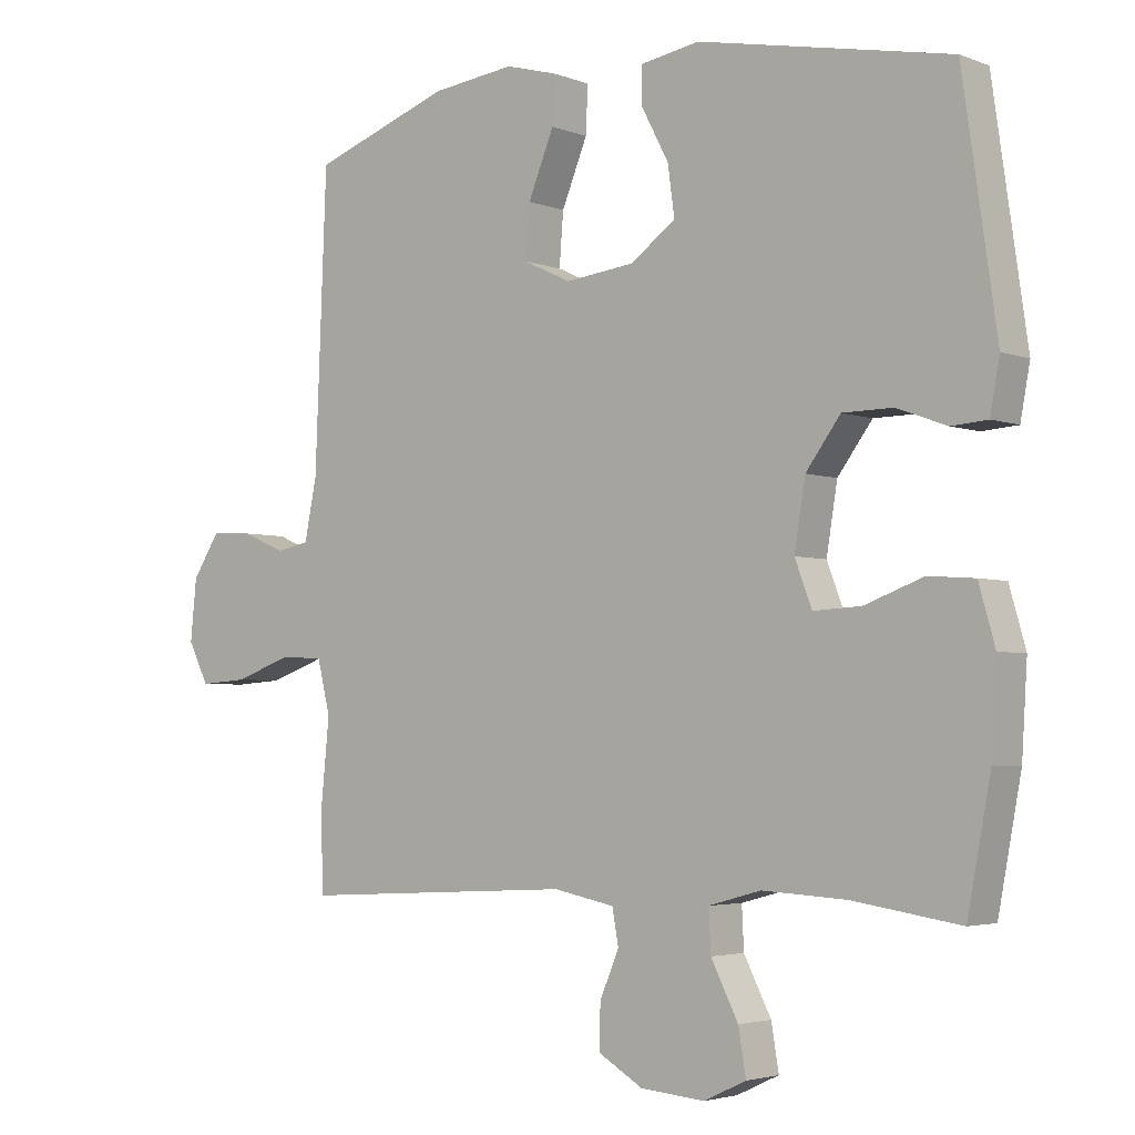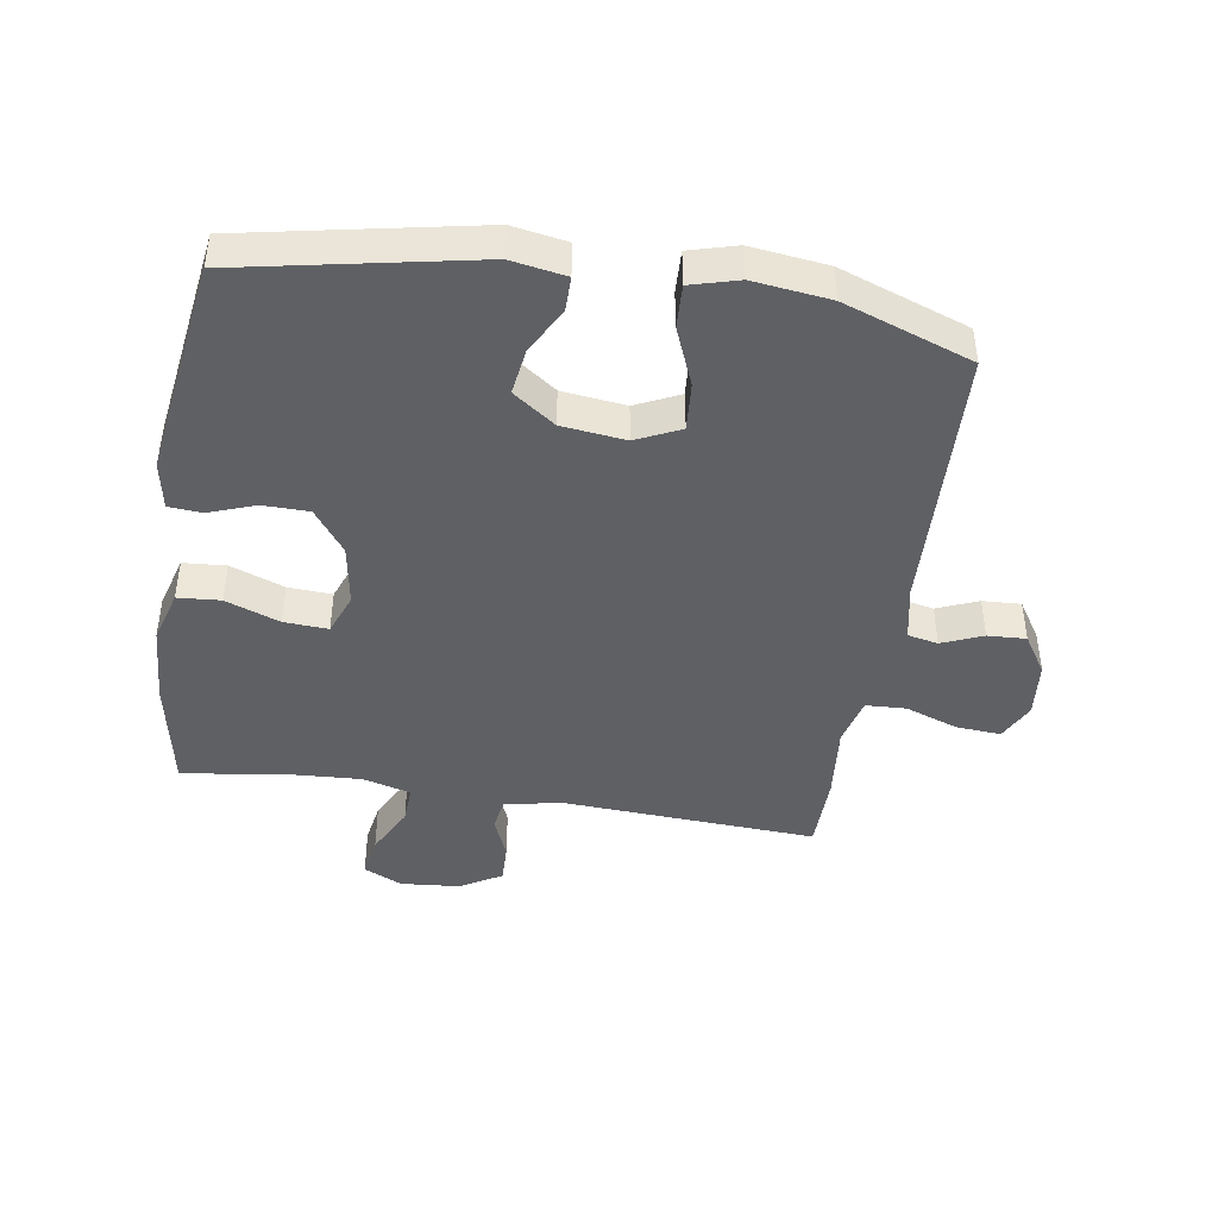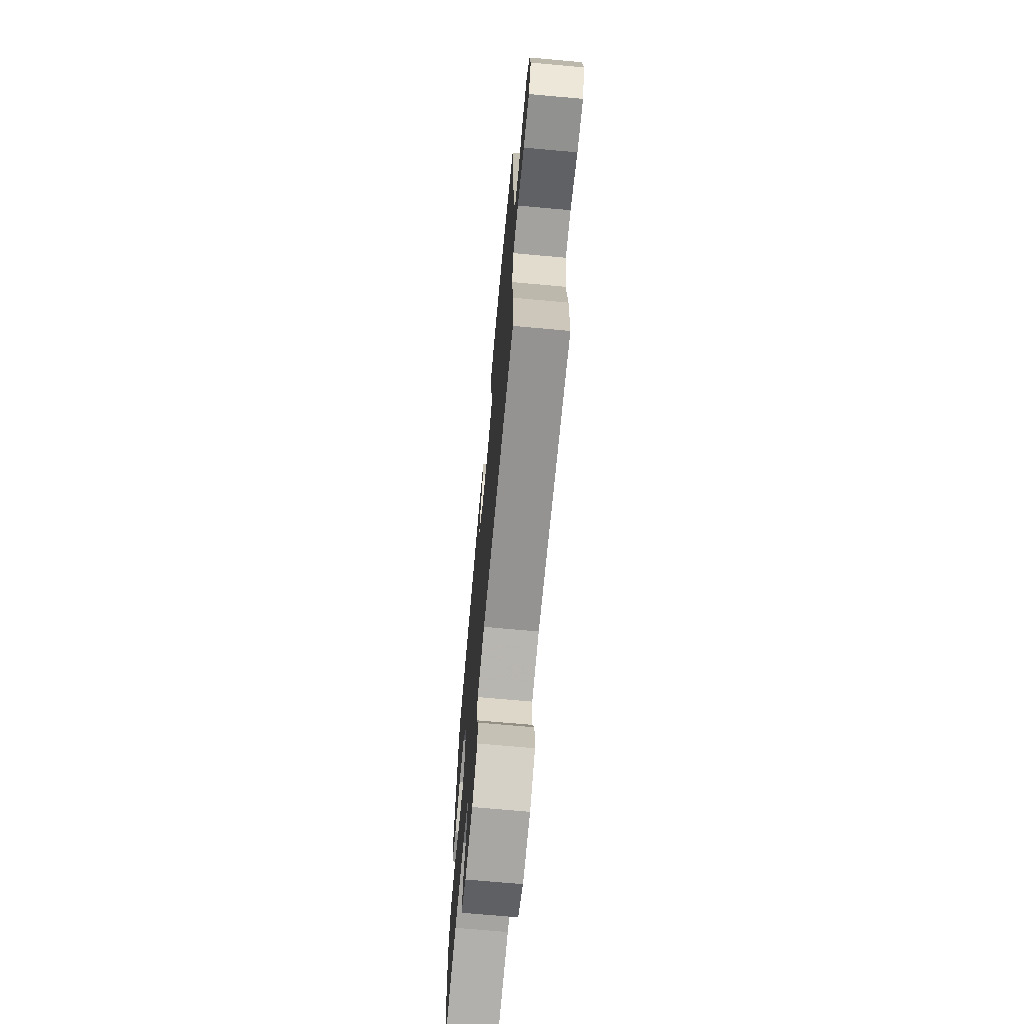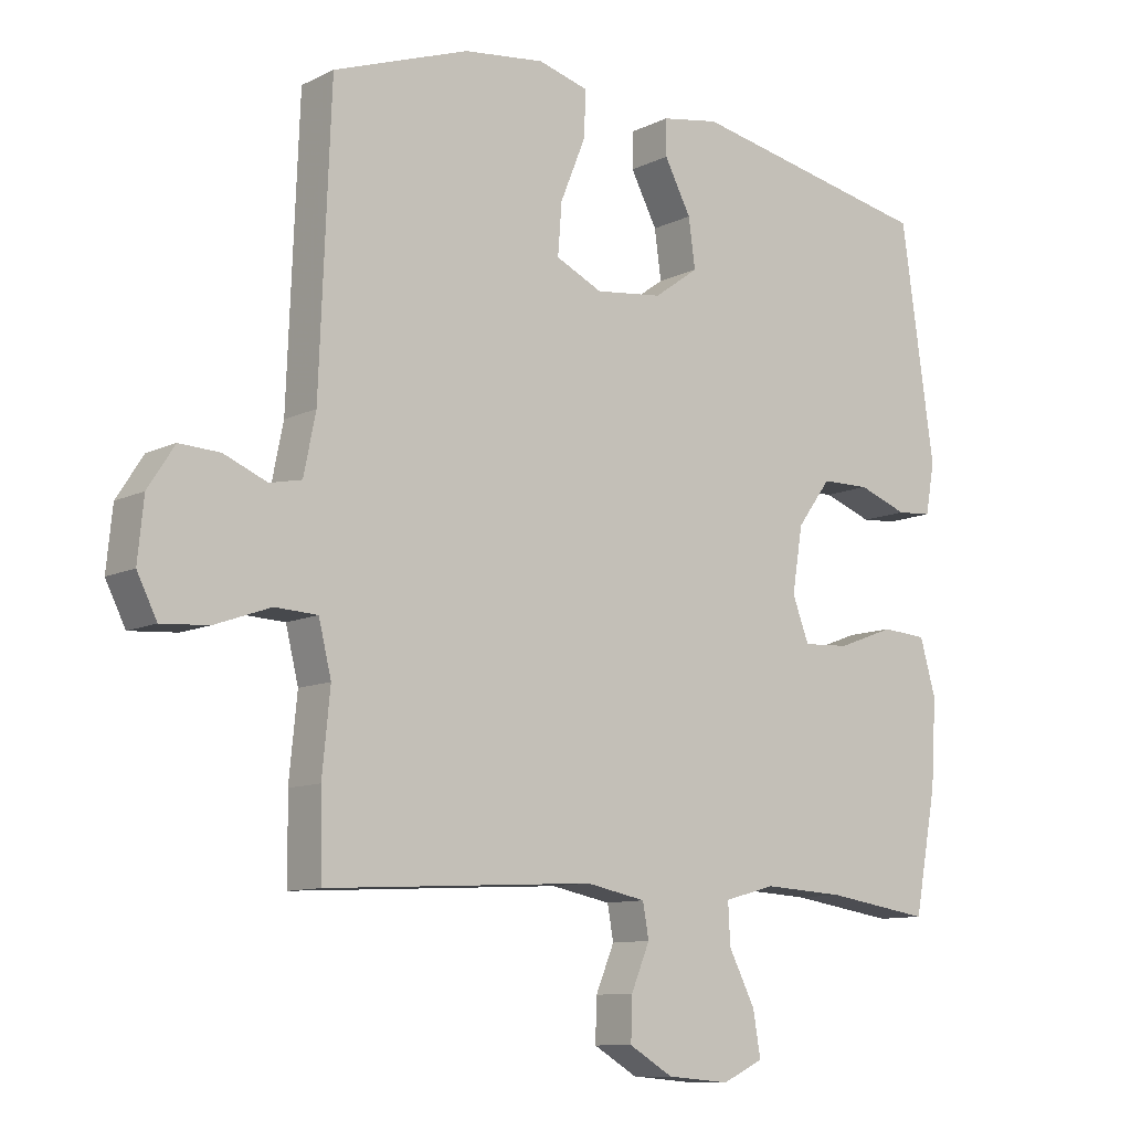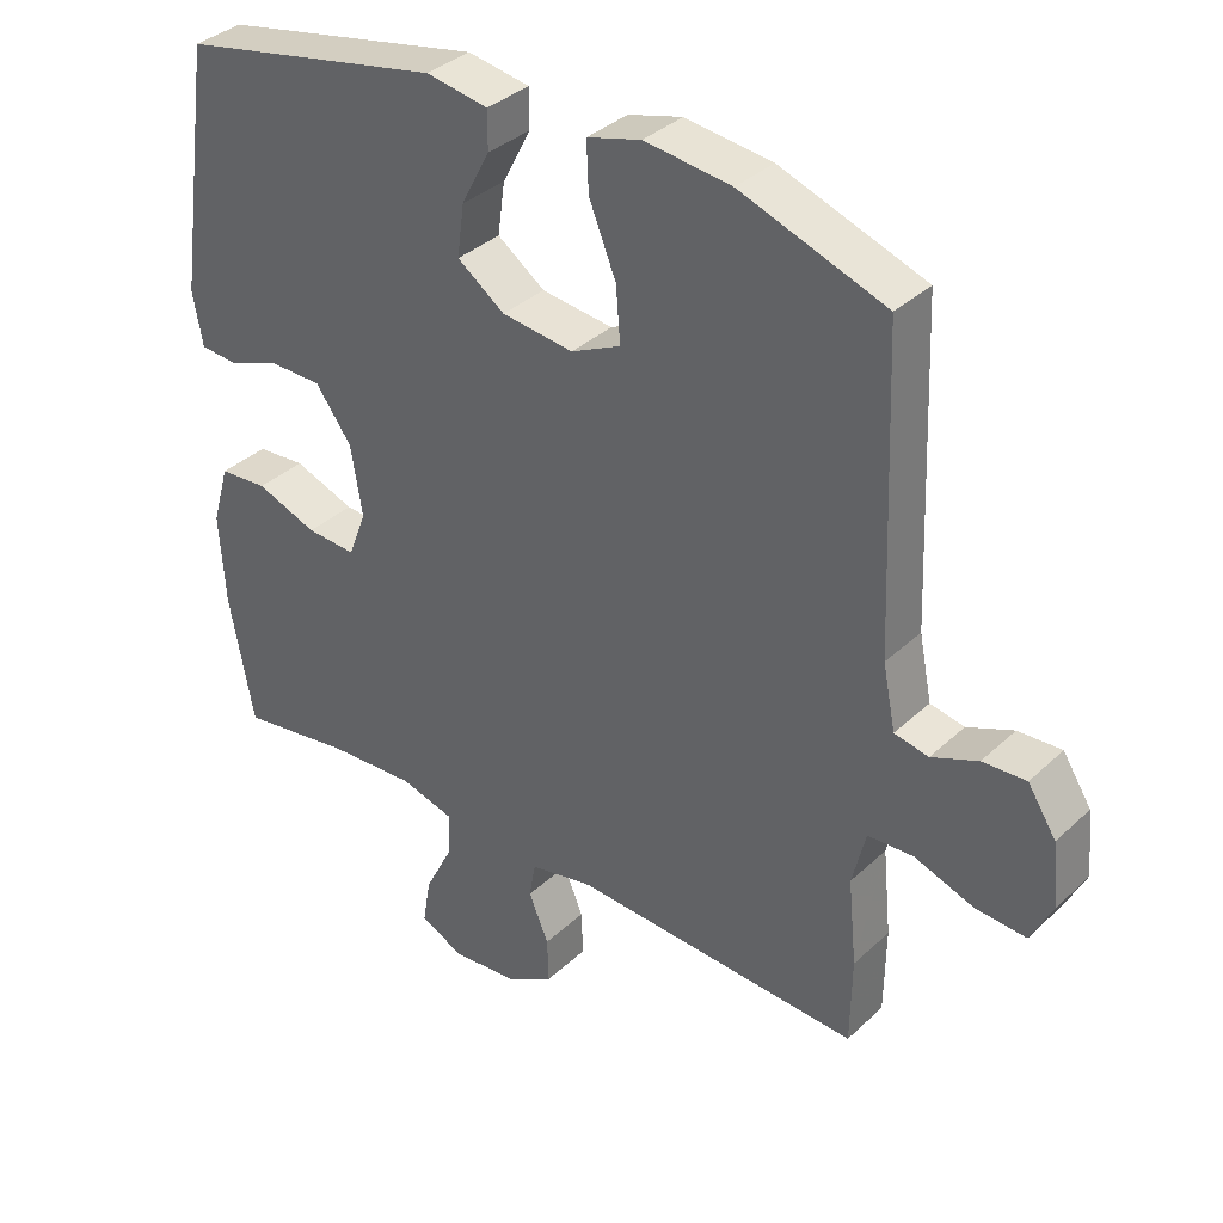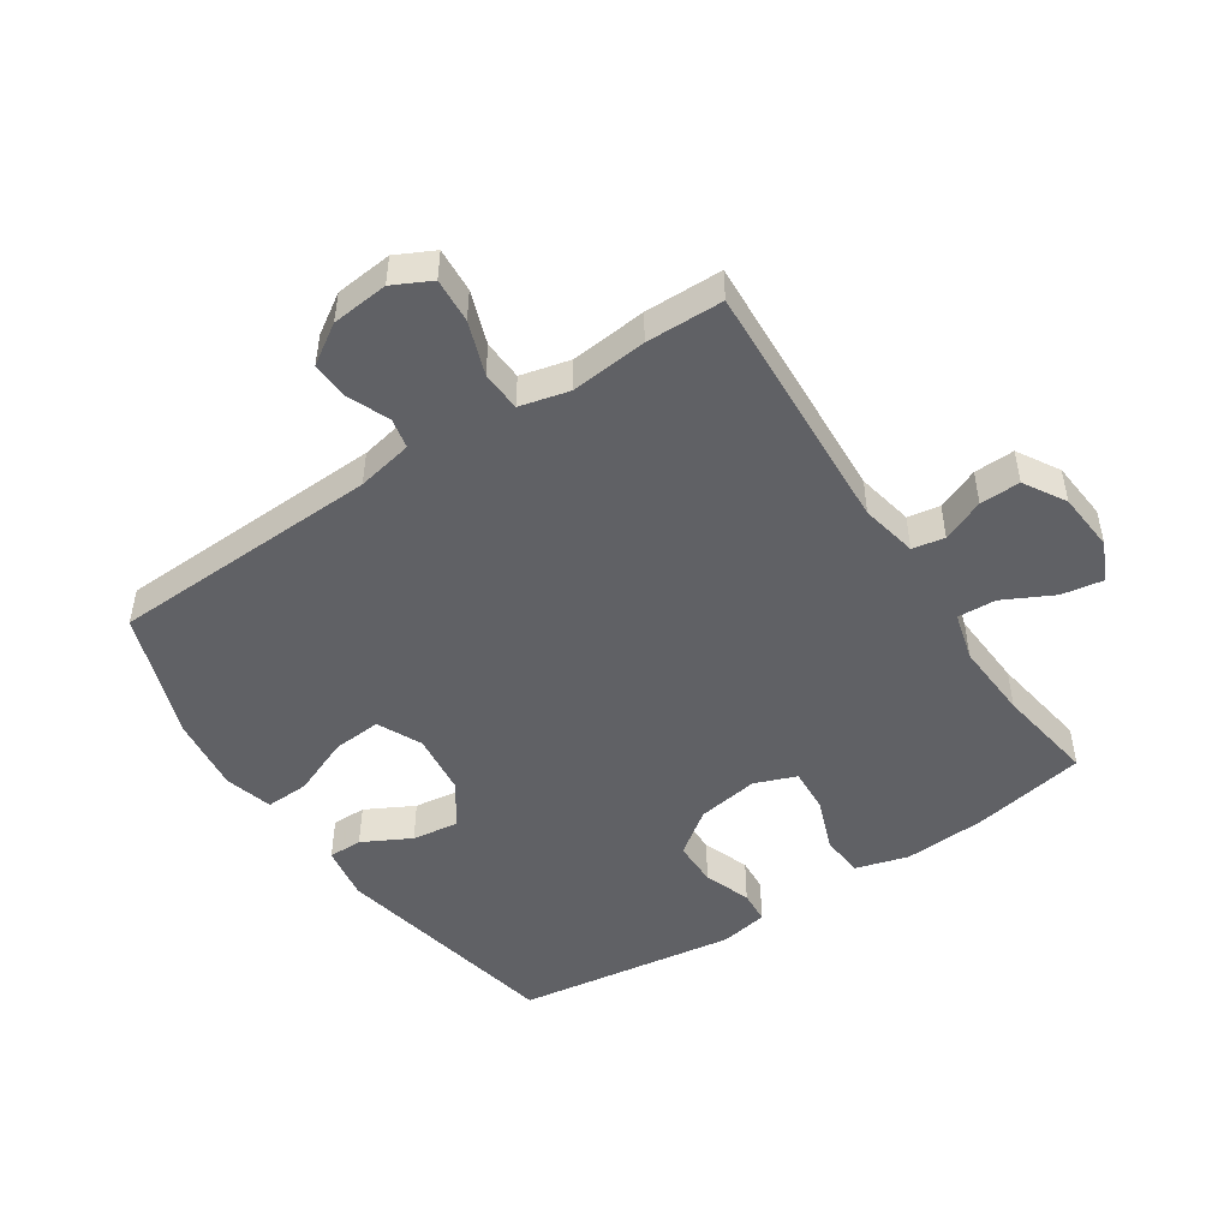
<metadata>
{"format":"obj","ext":"obj","renderer":"f3d","projection":"perspective","resolution":1024,"background":"white","views":[{"elev":-3.5,"azim":-141.6,"up":"+Z"},{"elev":-43.6,"azim":-9.0,"up":"+Y"},{"elev":-69.9,"azim":84.8,"up":"+Z"},{"elev":-10.2,"azim":140.8,"up":"+Z"},{"elev":35.4,"azim":39.4,"up":"+Z"},{"elev":-48.5,"azim":123.5,"up":"+Y"}]}
</metadata>
<code>
v -0.5 0.07 -0.5
v -0.534 0.07 -0.319
v -0.542 0.07 -0.19
v -0.518 0.07 -0.106
v -0.45 0.07 -0.101
v -0.364 0.07 -0.133
v -0.294 0.07 -0.137
v -0.269 0.07 -0.071
v -0.285 0.07 0.027
v -0.336 0.07 0.096
v -0.409 0.07 0.097
v -0.483 0.07 0.07
v -0.536 0.07 0.074
v -0.55 0.07 0.15
v -0.5 0.07 0.5
v -0.13 0.07 0.573
v -0.043 0.07 0.558
v -0.043 0.07 0.504
v -0.083 0.07 0.428
v -0.093 0.07 0.355
v -0.026 0.07 0.307
v 0.075 0.07 0.295
v 0.145 0.07 0.328
v 0.139 0.07 0.405
v 0.101 0.07 0.498
v 0.098 0.07 0.567
v 0.174 0.07 0.588
v 0.296 0.07 0.573
v 0.5 0.07 0.5
v 0.517 0.07 0.07
v 0.535 0.07 -0.019
v 0.583 0.07 -0.029
v 0.648 0.07 -0.002
v 0.709 0.07 0.001
v 0.749 0.07 -0.061
v 0.758 0.07 -0.151
v 0.728 0.07 -0.211
v 0.657 0.07 -0.206
v 0.573 0.07 -0.176
v 0.509 0.07 -0.179
v 0.49 0.07 -0.257
v 0.502 0.07 -0.378
v 0.5 0.07 -0.5
v 0.095 0.07 -0.478
v 0.005 0.07 -0.496
v -0.004 0.07 -0.547
v 0.024 0.07 -0.614
v 0.026 0.07 -0.678
v -0.04 0.07 -0.717
v -0.134 0.07 -0.725
v -0.196 0.07 -0.696
v -0.185 0.07 -0.63
v -0.145 0.07 -0.551
v -0.142 0.07 -0.49
v -0.219 0.07 -0.469
v -0.342 0.07 -0.476
v -0.5 0 -0.5
v -0.534 0 -0.319
v -0.542 0 -0.19
v -0.518 0 -0.106
v -0.45 0 -0.101
v -0.364 0 -0.133
v -0.294 0 -0.137
v -0.269 0 -0.071
v -0.285 0 0.027
v -0.336 0 0.096
v -0.409 0 0.097
v -0.483 0 0.07
v -0.536 0 0.074
v -0.55 0 0.15
v -0.5 0 0.5
v -0.13 0 0.573
v -0.043 0 0.558
v -0.043 0 0.504
v -0.083 0 0.428
v -0.093 0 0.355
v -0.026 0 0.307
v 0.075 0 0.295
v 0.145 0 0.328
v 0.139 0 0.405
v 0.101 0 0.498
v 0.098 0 0.567
v 0.174 0 0.588
v 0.296 0 0.573
v 0.5 0 0.5
v 0.517 0 0.07
v 0.535 0 -0.019
v 0.583 0 -0.029
v 0.648 0 -0.002
v 0.709 0 0.001
v 0.749 0 -0.061
v 0.758 0 -0.151
v 0.728 0 -0.211
v 0.657 0 -0.206
v 0.573 0 -0.176
v 0.509 0 -0.179
v 0.49 0 -0.257
v 0.502 0 -0.378
v 0.5 0 -0.5
v 0.095 0 -0.478
v 0.005 0 -0.496
v -0.004 0 -0.547
v 0.024 0 -0.614
v 0.026 0 -0.678
v -0.04 0 -0.717
v -0.134 0 -0.725
v -0.196 0 -0.696
v -0.185 0 -0.63
v -0.145 0 -0.551
v -0.142 0 -0.49
v -0.219 0 -0.469
v -0.342 0 -0.476
f 50 51 52 53
f 50 53 54
f 49 50 54
f 46 47 48 49
f 45 46 49 54
f 44 45 54 55
f 41 42 43 44
f 40 41 44 55
f 36 37 38 39
f 36 39 40
f 35 36 40
f 32 33 34 35
f 32 35 40 55
f 27 28 29 30
f 27 30 31
f 24 25 26 27
f 23 24 27 31
f 22 23 31
f 21 22 31
f 16 17 18 19
f 16 19 20
f 15 16 20
f 14 15 20 21
f 11 12 13 14
f 10 11 14 21
f 3 4 5 6
f 3 6 7
f 56 1 2 3
f 56 3 7
f 31 32 55 56
f 31 56 7 8
f 9 10 21 31
f 8 9 31
f 109 108 107 106
f 110 109 106
f 110 106 105
f 105 104 103 102
f 110 105 102 101
f 111 110 101 100
f 100 99 98 97
f 111 100 97 96
f 95 94 93 92
f 96 95 92
f 96 92 91
f 91 90 89 88
f 111 96 91 88
f 86 85 84 83
f 87 86 83
f 83 82 81 80
f 87 83 80 79
f 87 79 78
f 87 78 77
f 75 74 73 72
f 76 75 72
f 76 72 71
f 77 76 71 70
f 70 69 68 67
f 77 70 67 66
f 62 61 60 59
f 63 62 59
f 59 58 57 112
f 63 59 112
f 112 111 88 87
f 64 63 112 87
f 87 77 66 65
f 87 65 64
f 1 57 58 2
f 2 58 59 3
f 3 59 60 4
f 4 60 61 5
f 5 61 62 6
f 6 62 63 7
f 7 63 64 8
f 8 64 65 9
f 9 65 66 10
f 10 66 67 11
f 11 67 68 12
f 12 68 69 13
f 13 69 70 14
f 14 70 71 15
f 15 71 72 16
f 16 72 73 17
f 17 73 74 18
f 18 74 75 19
f 19 75 76 20
f 20 76 77 21
f 21 77 78 22
f 22 78 79 23
f 23 79 80 24
f 24 80 81 25
f 25 81 82 26
f 26 82 83 27
f 27 83 84 28
f 28 84 85 29
f 29 85 86 30
f 30 86 87 31
f 31 87 88 32
f 32 88 89 33
f 33 89 90 34
f 34 90 91 35
f 35 91 92 36
f 36 92 93 37
f 37 93 94 38
f 38 94 95 39
f 39 95 96 40
f 40 96 97 41
f 41 97 98 42
f 42 98 99 43
f 43 99 100 44
f 44 100 101 45
f 45 101 102 46
f 46 102 103 47
f 47 103 104 48
f 48 104 105 49
f 49 105 106 50
f 50 106 107 51
f 51 107 108 52
f 52 108 109 53
f 53 109 110 54
f 54 110 111 55
f 55 111 112 56
f 56 112 57 1

</code>
